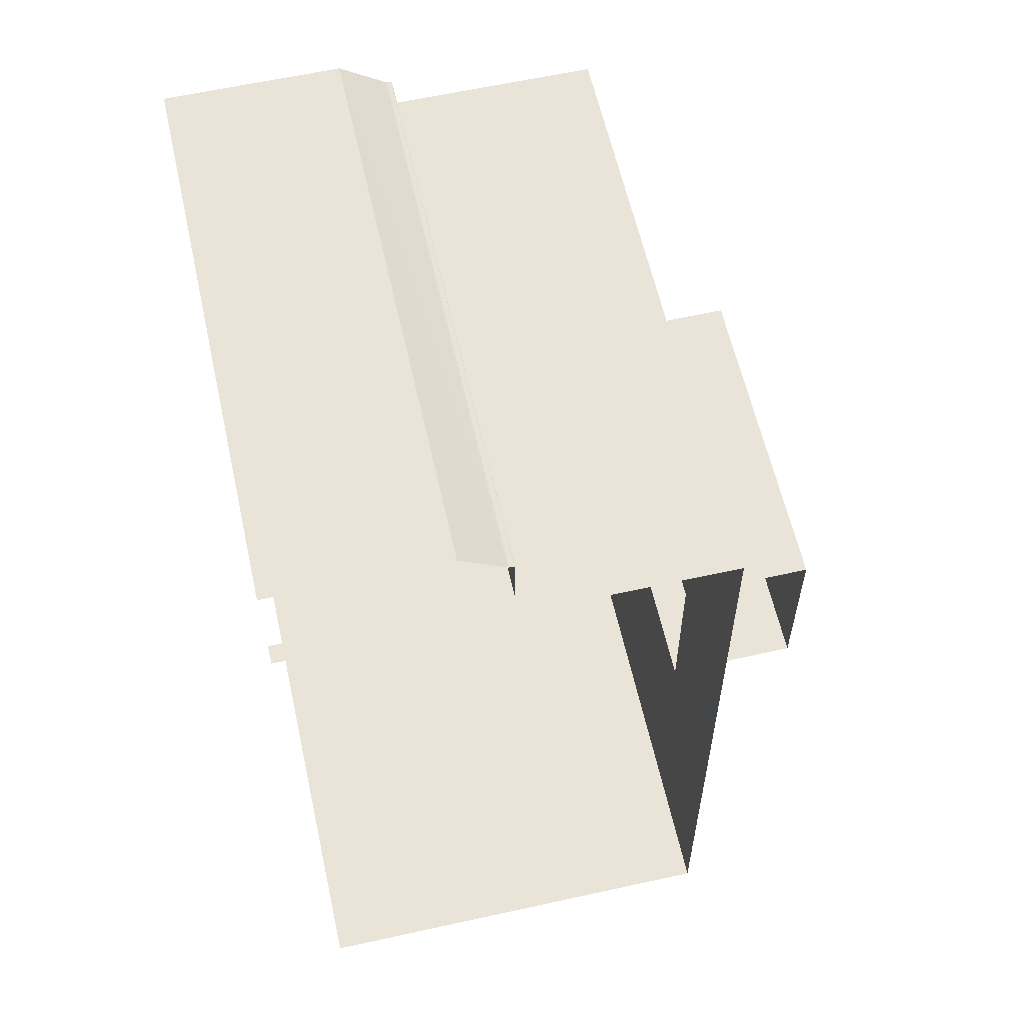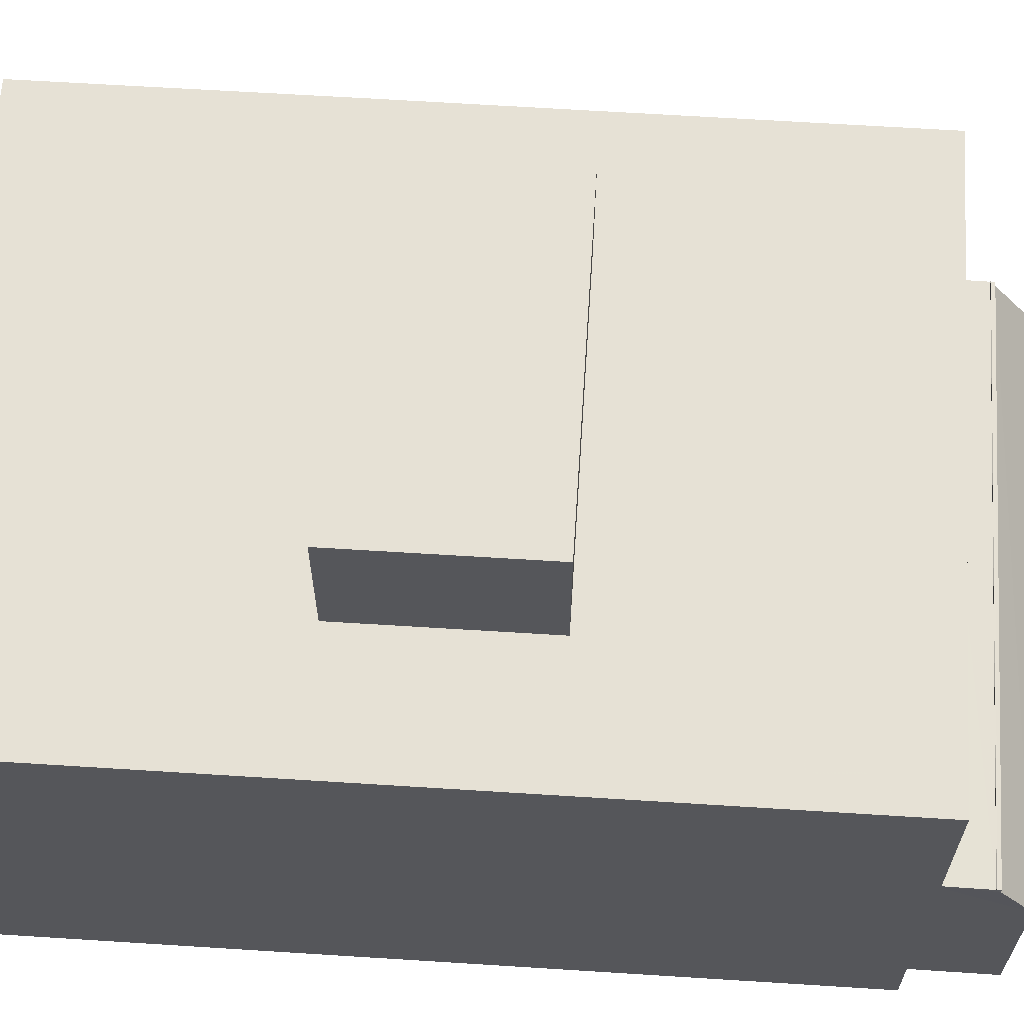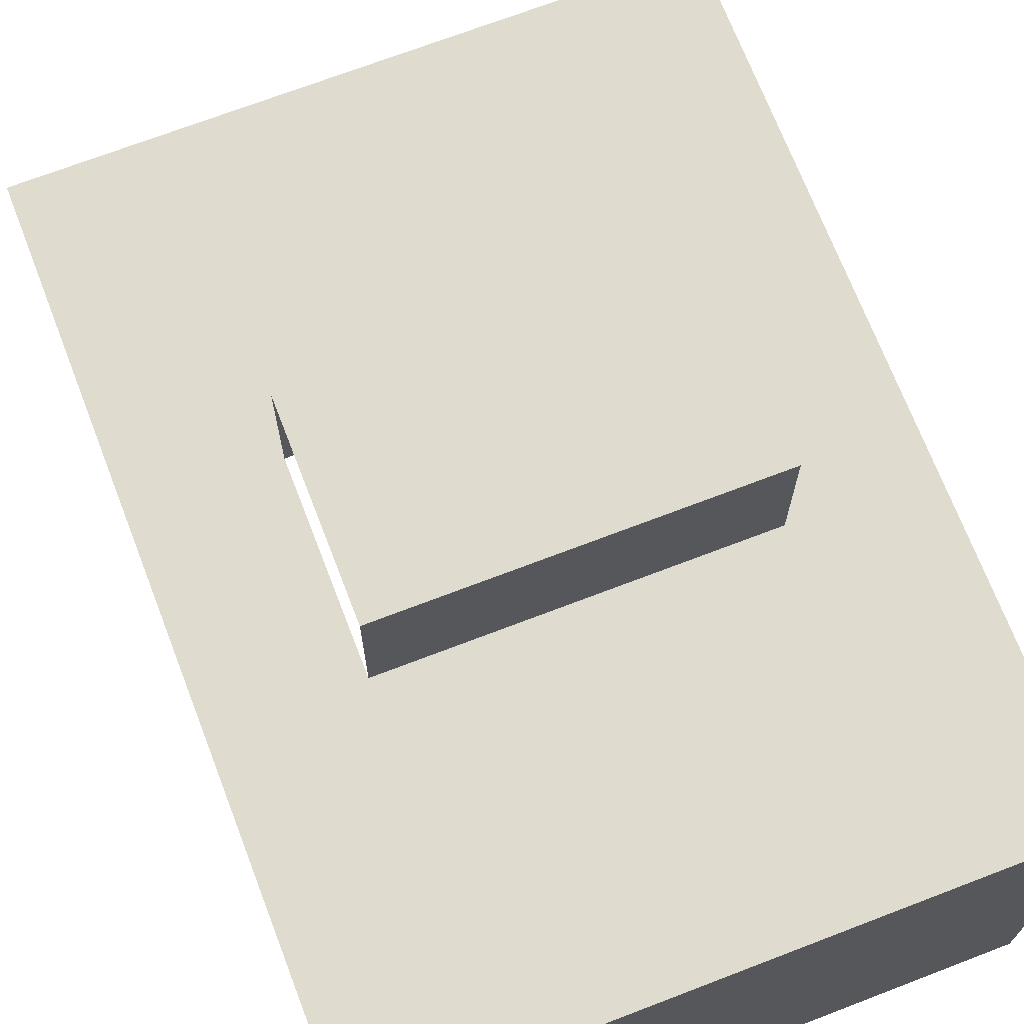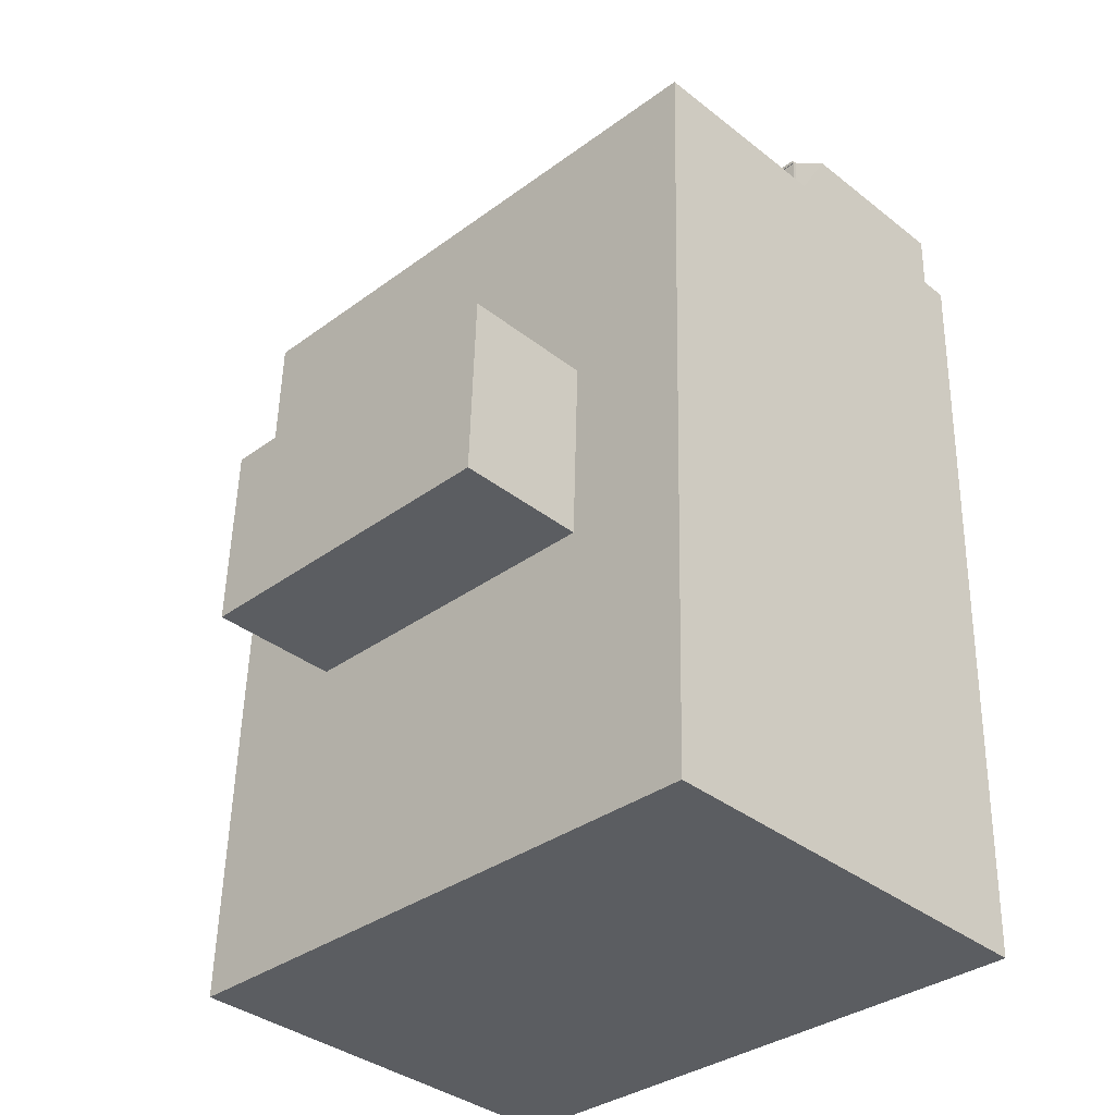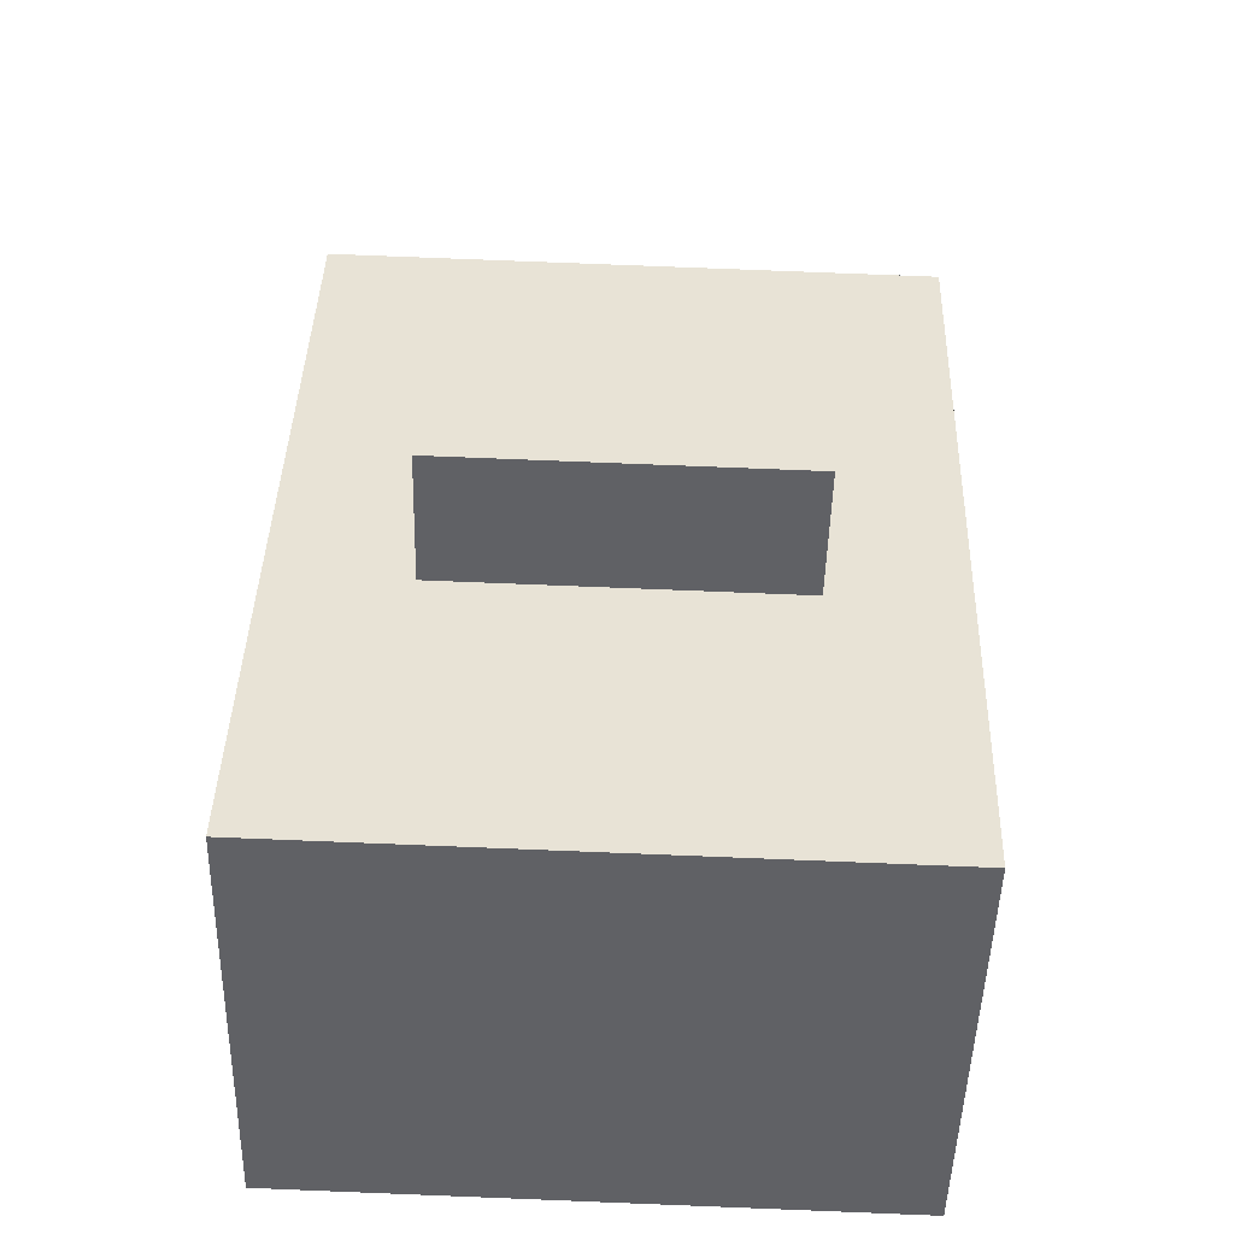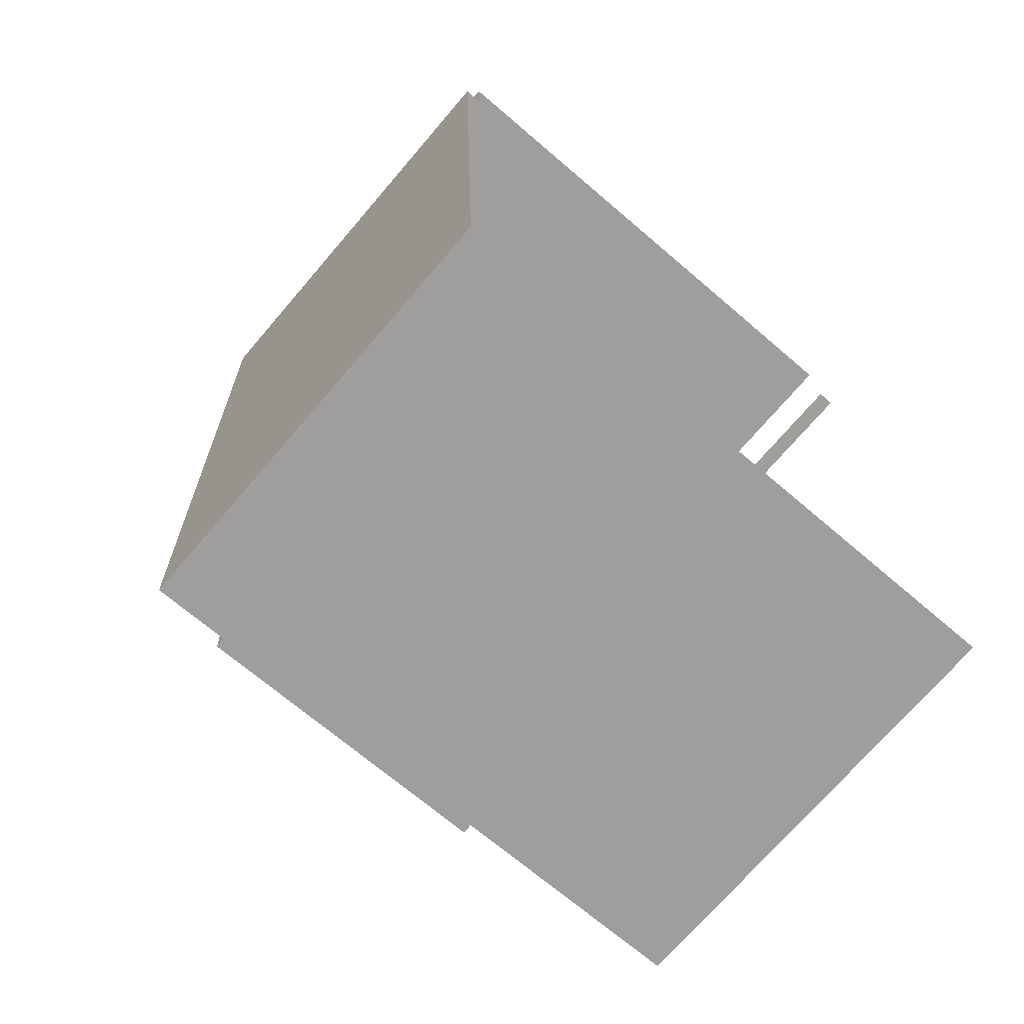
<metadata>
{"format":"obj","ext":"obj","renderer":"f3d","projection":"perspective","resolution":1024,"background":"white","views":[{"elev":62.3,"azim":-102.6,"up":"+Y"},{"elev":64.1,"azim":91.9,"up":"+Z"},{"elev":70.4,"azim":-22.8,"up":"+Z"},{"elev":-36.8,"azim":44.7,"up":"+Y"},{"elev":-49.0,"azim":-1.4,"up":"+Y"},{"elev":-72.0,"azim":139.4,"up":"+Y"}]}
</metadata>
<code>
v -3.723e+05 -1.047e+05 27.57
v -3.723e+05 -1.047e+05 27.57
v -3.723e+05 -1.047e+05 27.57
v -3.723e+05 -1.047e+05 27.57
v -3.723e+05 -1.047e+05 27.57
v -3.723e+05 -1.047e+05 27.57
v -3.723e+05 -1.047e+05 27.57
v -3.723e+05 -1.047e+05 27.57
v -3.723e+05 -1.047e+05 44.13
v -3.723e+05 -1.047e+05 44.18
v -3.723e+05 -1.047e+05 44.18
v -3.723e+05 -1.047e+05 44.13
v -3.723e+05 -1.047e+05 44.13
v -3.723e+05 -1.047e+05 44.13
v -3.723e+05 -1.047e+05 44.13
v -3.723e+05 -1.047e+05 44.13
v -3.723e+05 -1.047e+05 44.13
v -3.723e+05 -1.047e+05 44.13
v -3.723e+05 -1.047e+05 59.48
v -3.723e+05 -1.047e+05 59.48
v -3.723e+05 -1.047e+05 59.48
v -3.723e+05 -1.047e+05 59.48
v -3.723e+05 -1.047e+05 59.48
v -3.723e+05 -1.047e+05 59.48
v -3.723e+05 -1.047e+05 59.48
v -3.723e+05 -1.047e+05 59.48
v -3.723e+05 -1.047e+05 59.48
v -3.723e+05 -1.047e+05 59.48
v -3.723e+05 -1.047e+05 69.2
v -3.723e+05 -1.047e+05 69.2
v -3.723e+05 -1.047e+05 69.2
v -3.723e+05 -1.047e+05 69.2
v -3.723e+05 -1.047e+05 43.75
v -3.723e+05 -1.047e+05 40.41
v -3.723e+05 -1.047e+05 40.41
v -3.723e+05 -1.047e+05 43.75
f 1 2 3
f 4 3 5
f 4 5 6
f 2 7 8
f 5 2 8
f 3 2 5
f 7 2 35
f 2 14 35
f 18 33 12
f 35 14 33
f 12 16 10
f 14 16 33
f 33 16 12
f 21 29 32
f 21 25 29
f 27 3 26
f 3 27 1
f 20 1 24
f 1 27 24
f 9 10 11
f 9 12 10
f 13 14 15
f 13 16 14
f 9 17 18
f 12 9 18
f 19 20 21
f 22 23 19
f 20 24 21
f 25 26 23
f 27 21 24
f 25 27 26
f 19 21 28
f 22 19 28
f 22 25 23
f 25 21 27
f 29 30 31
f 32 29 31
f 33 34 35
f 33 36 34
f 25 30 29
f 25 22 30
f 13 15 36
f 11 13 9
f 15 5 34
f 17 9 36
f 5 8 34
f 36 15 34
f 9 13 36
f 36 18 17
f 36 33 18
f 28 32 31
f 28 21 32
f 23 3 4
f 23 26 3
f 2 1 14
f 1 20 14
f 5 15 6
f 15 20 19
f 14 20 15
f 6 15 19
f 23 4 6
f 19 23 6
f 13 11 10
f 16 13 10
f 35 8 7
f 35 34 8
f 28 31 30
f 22 28 30

</code>
